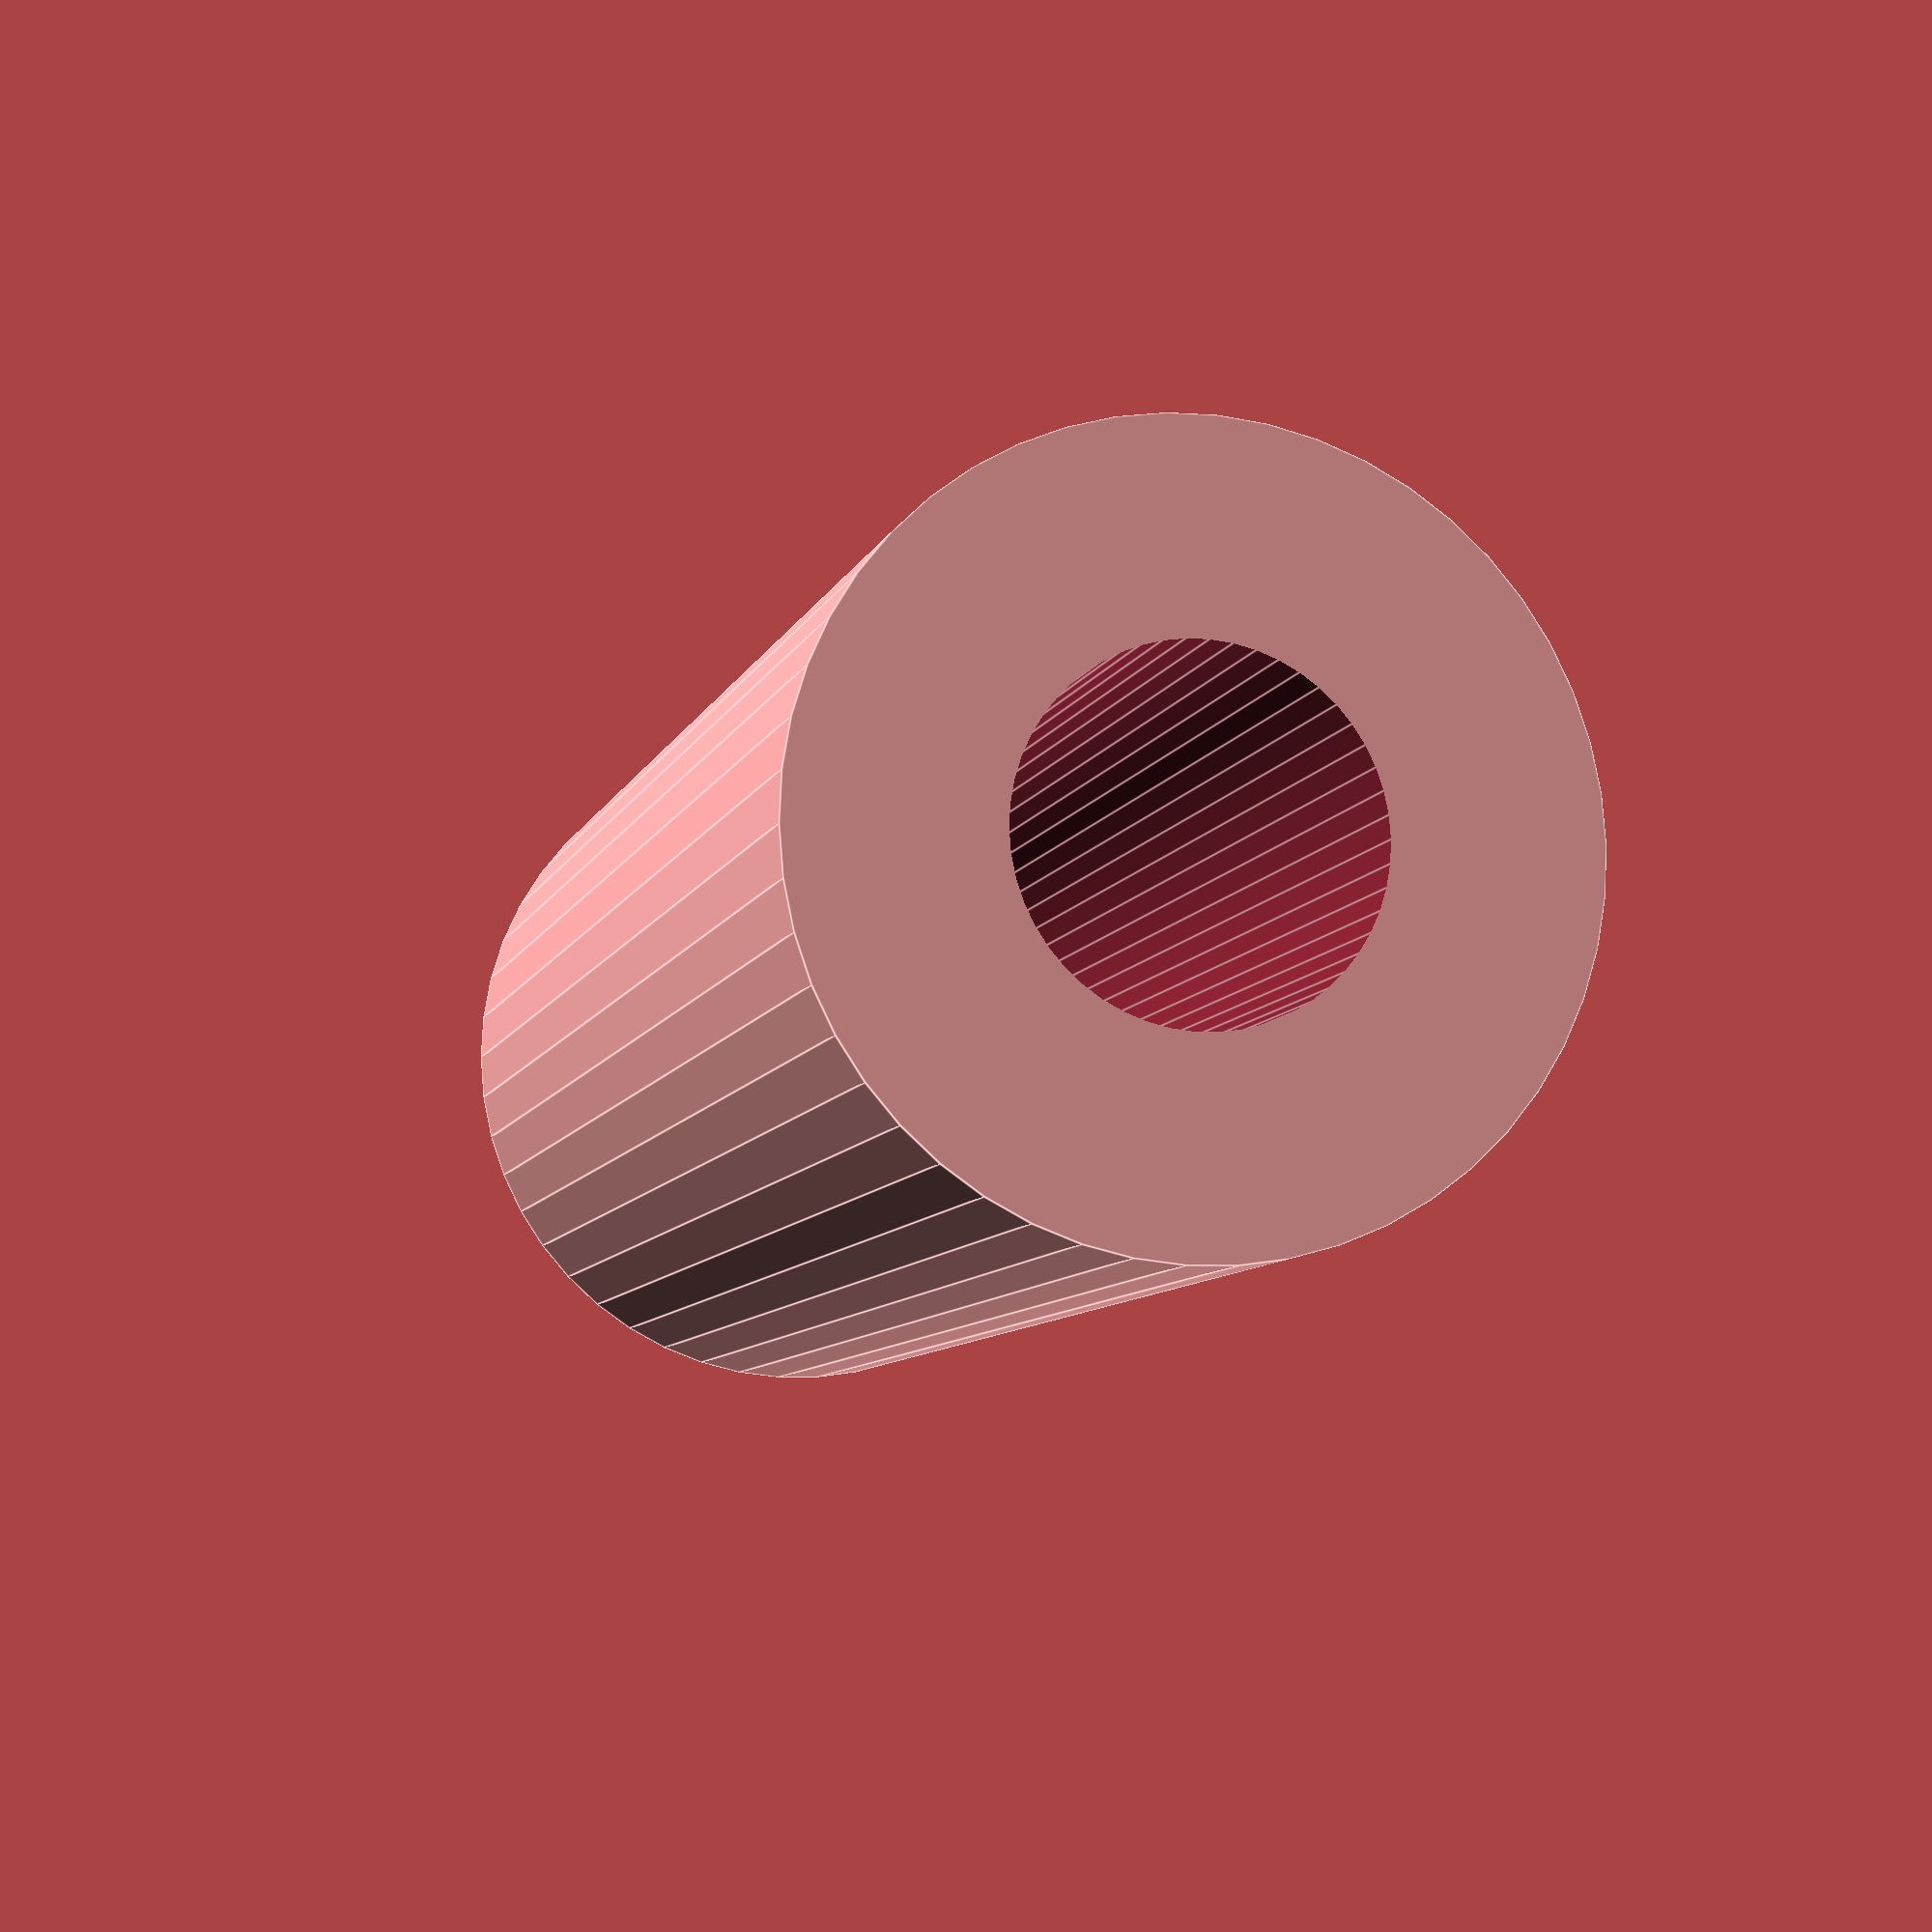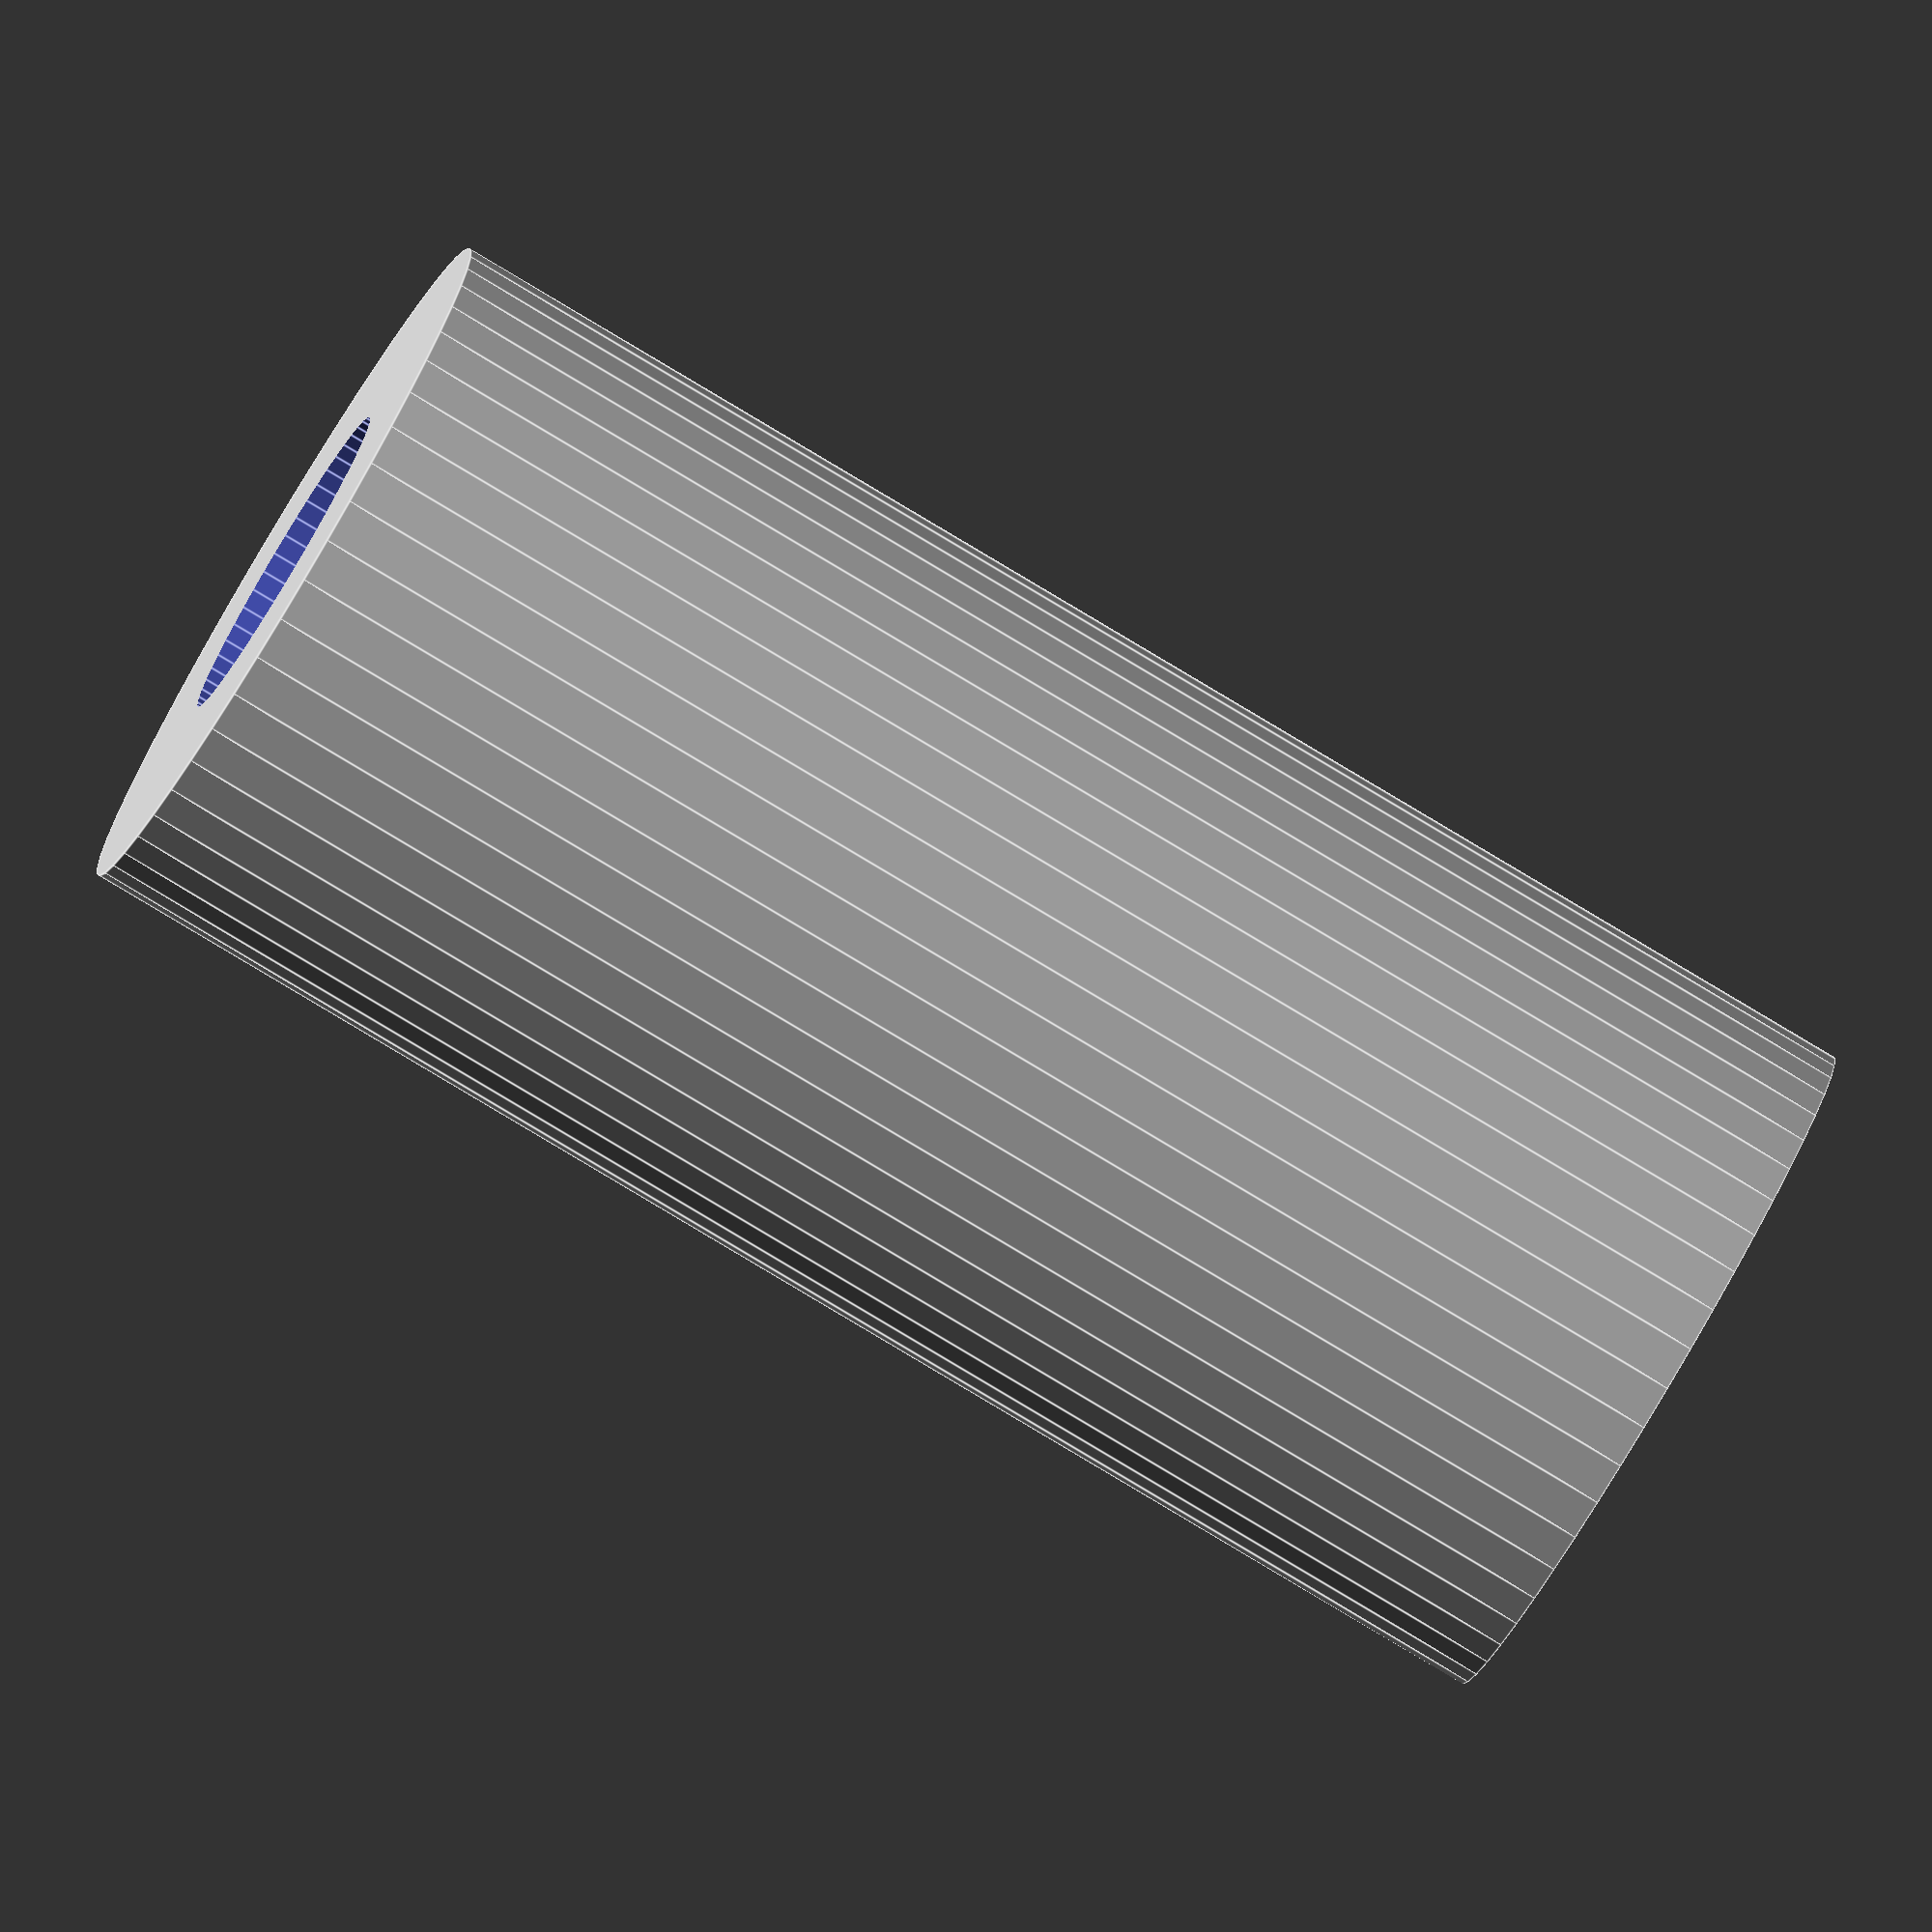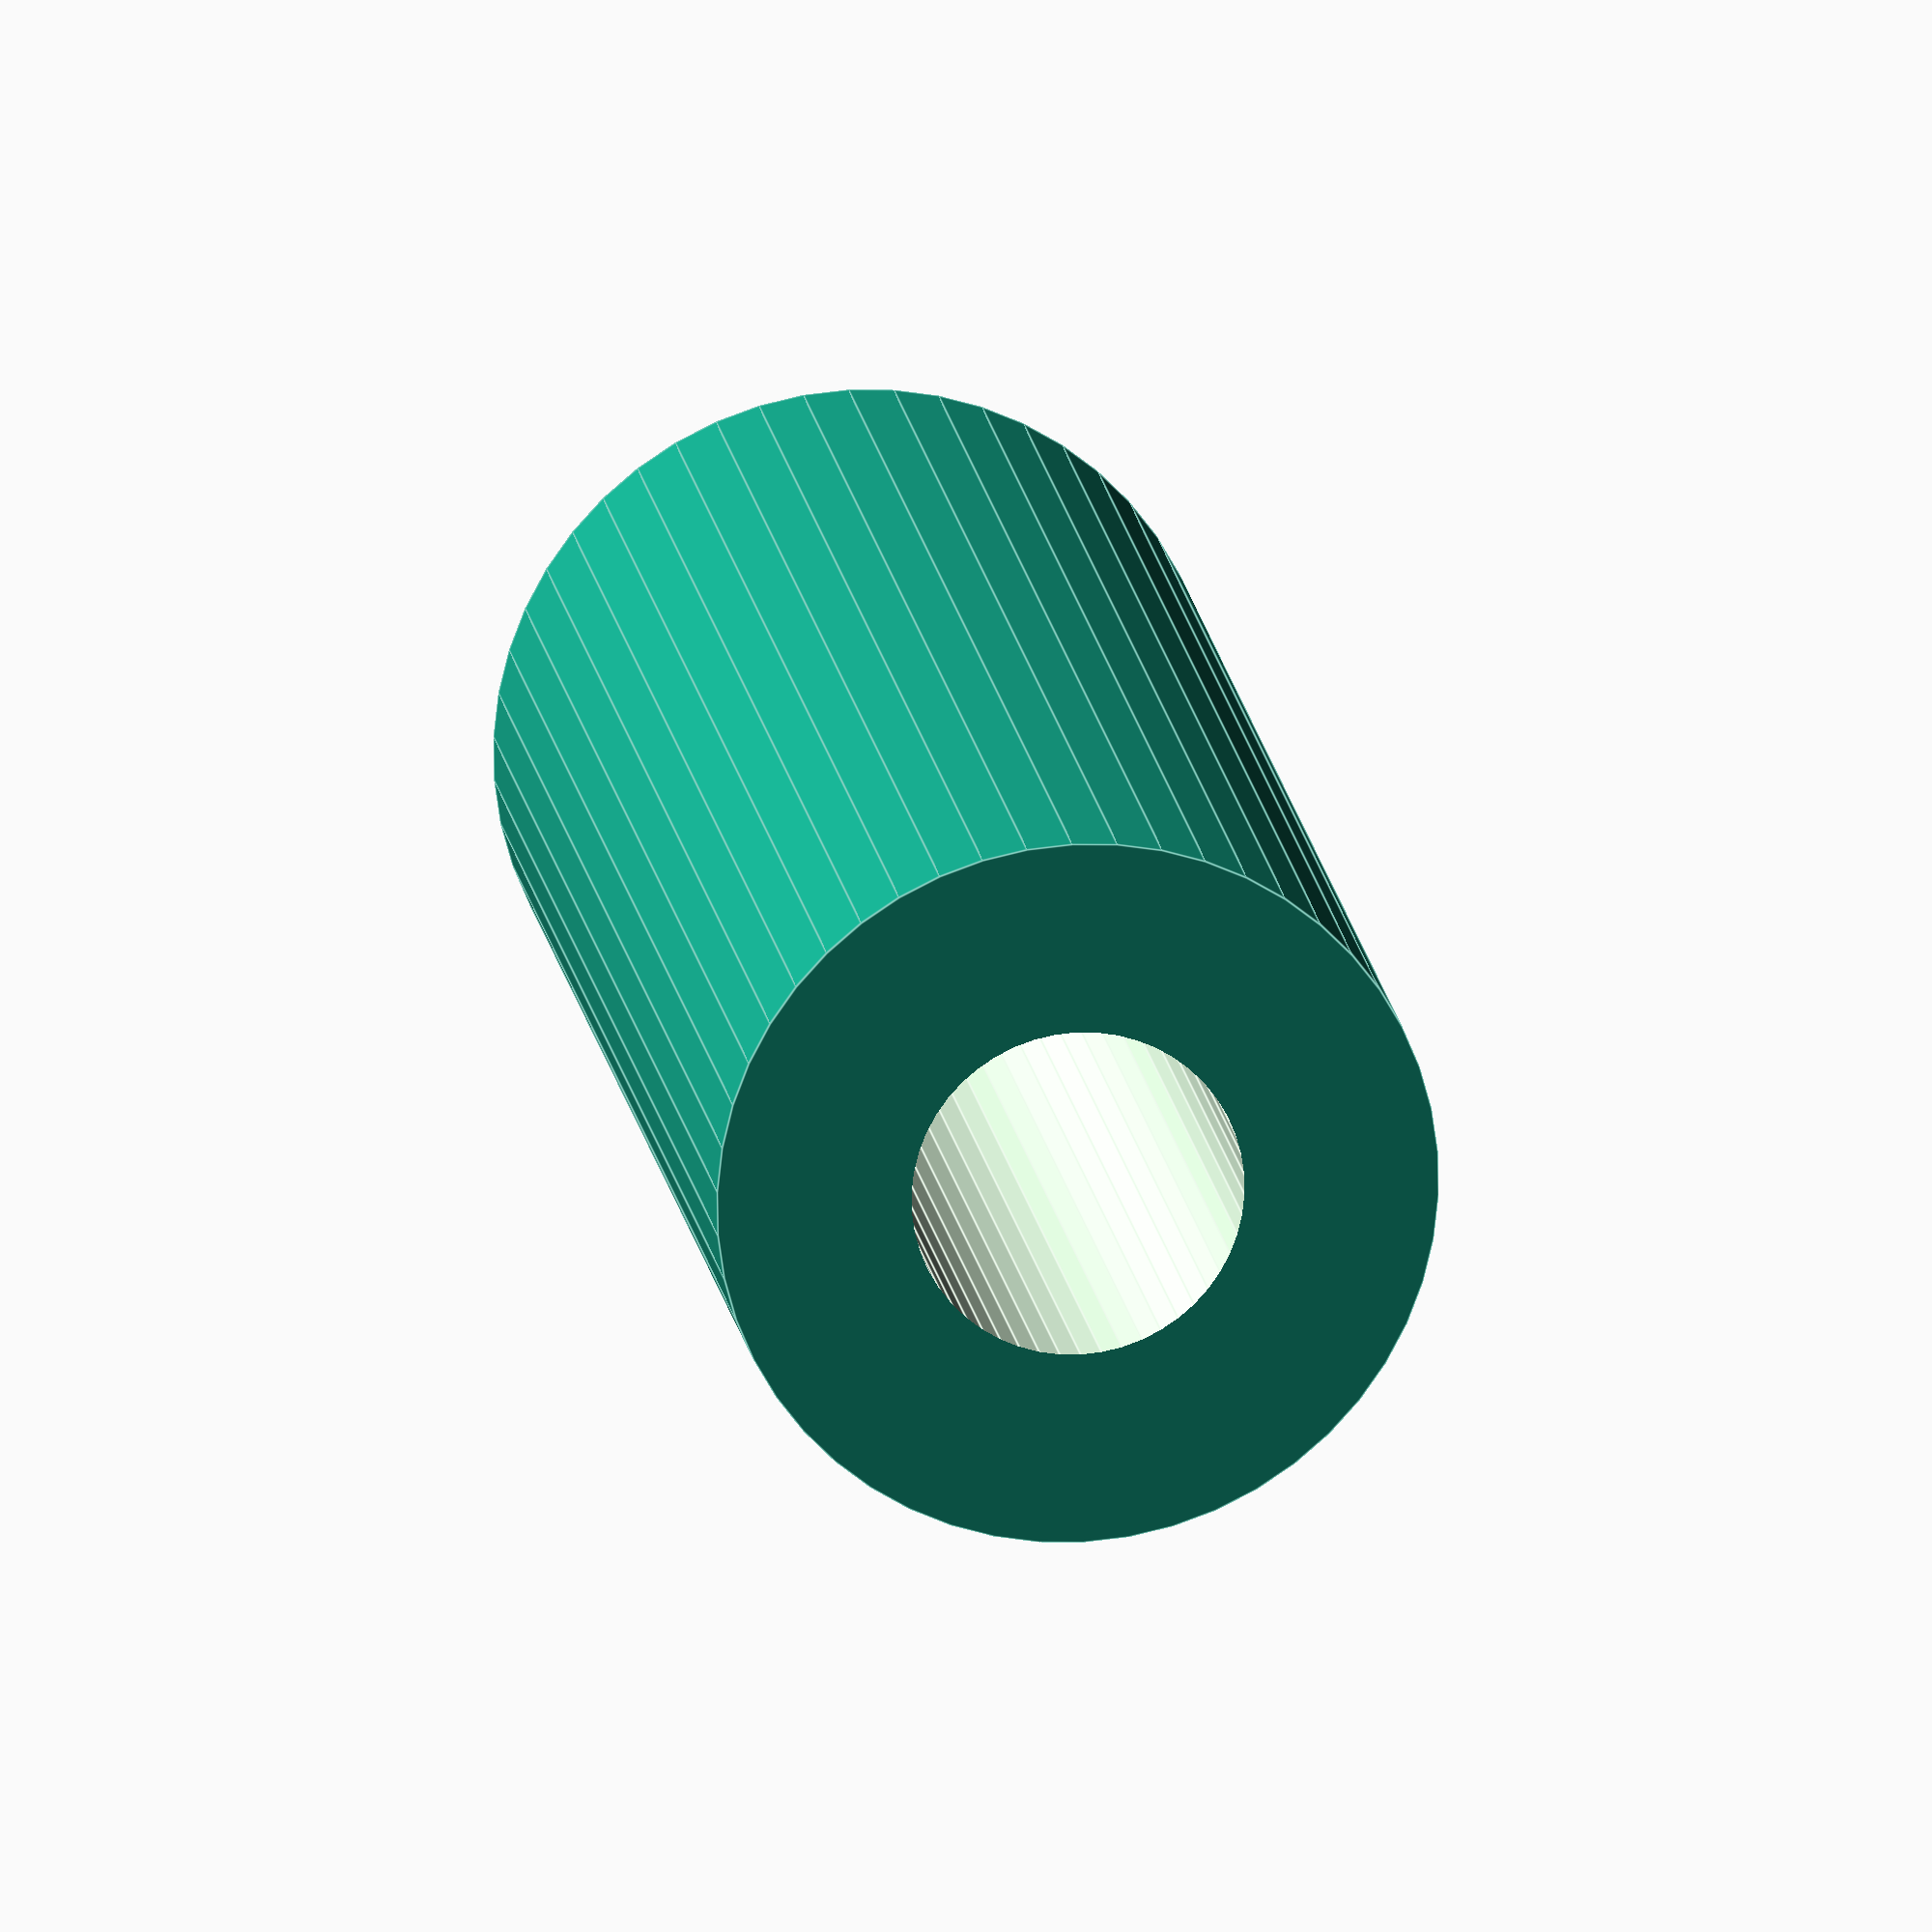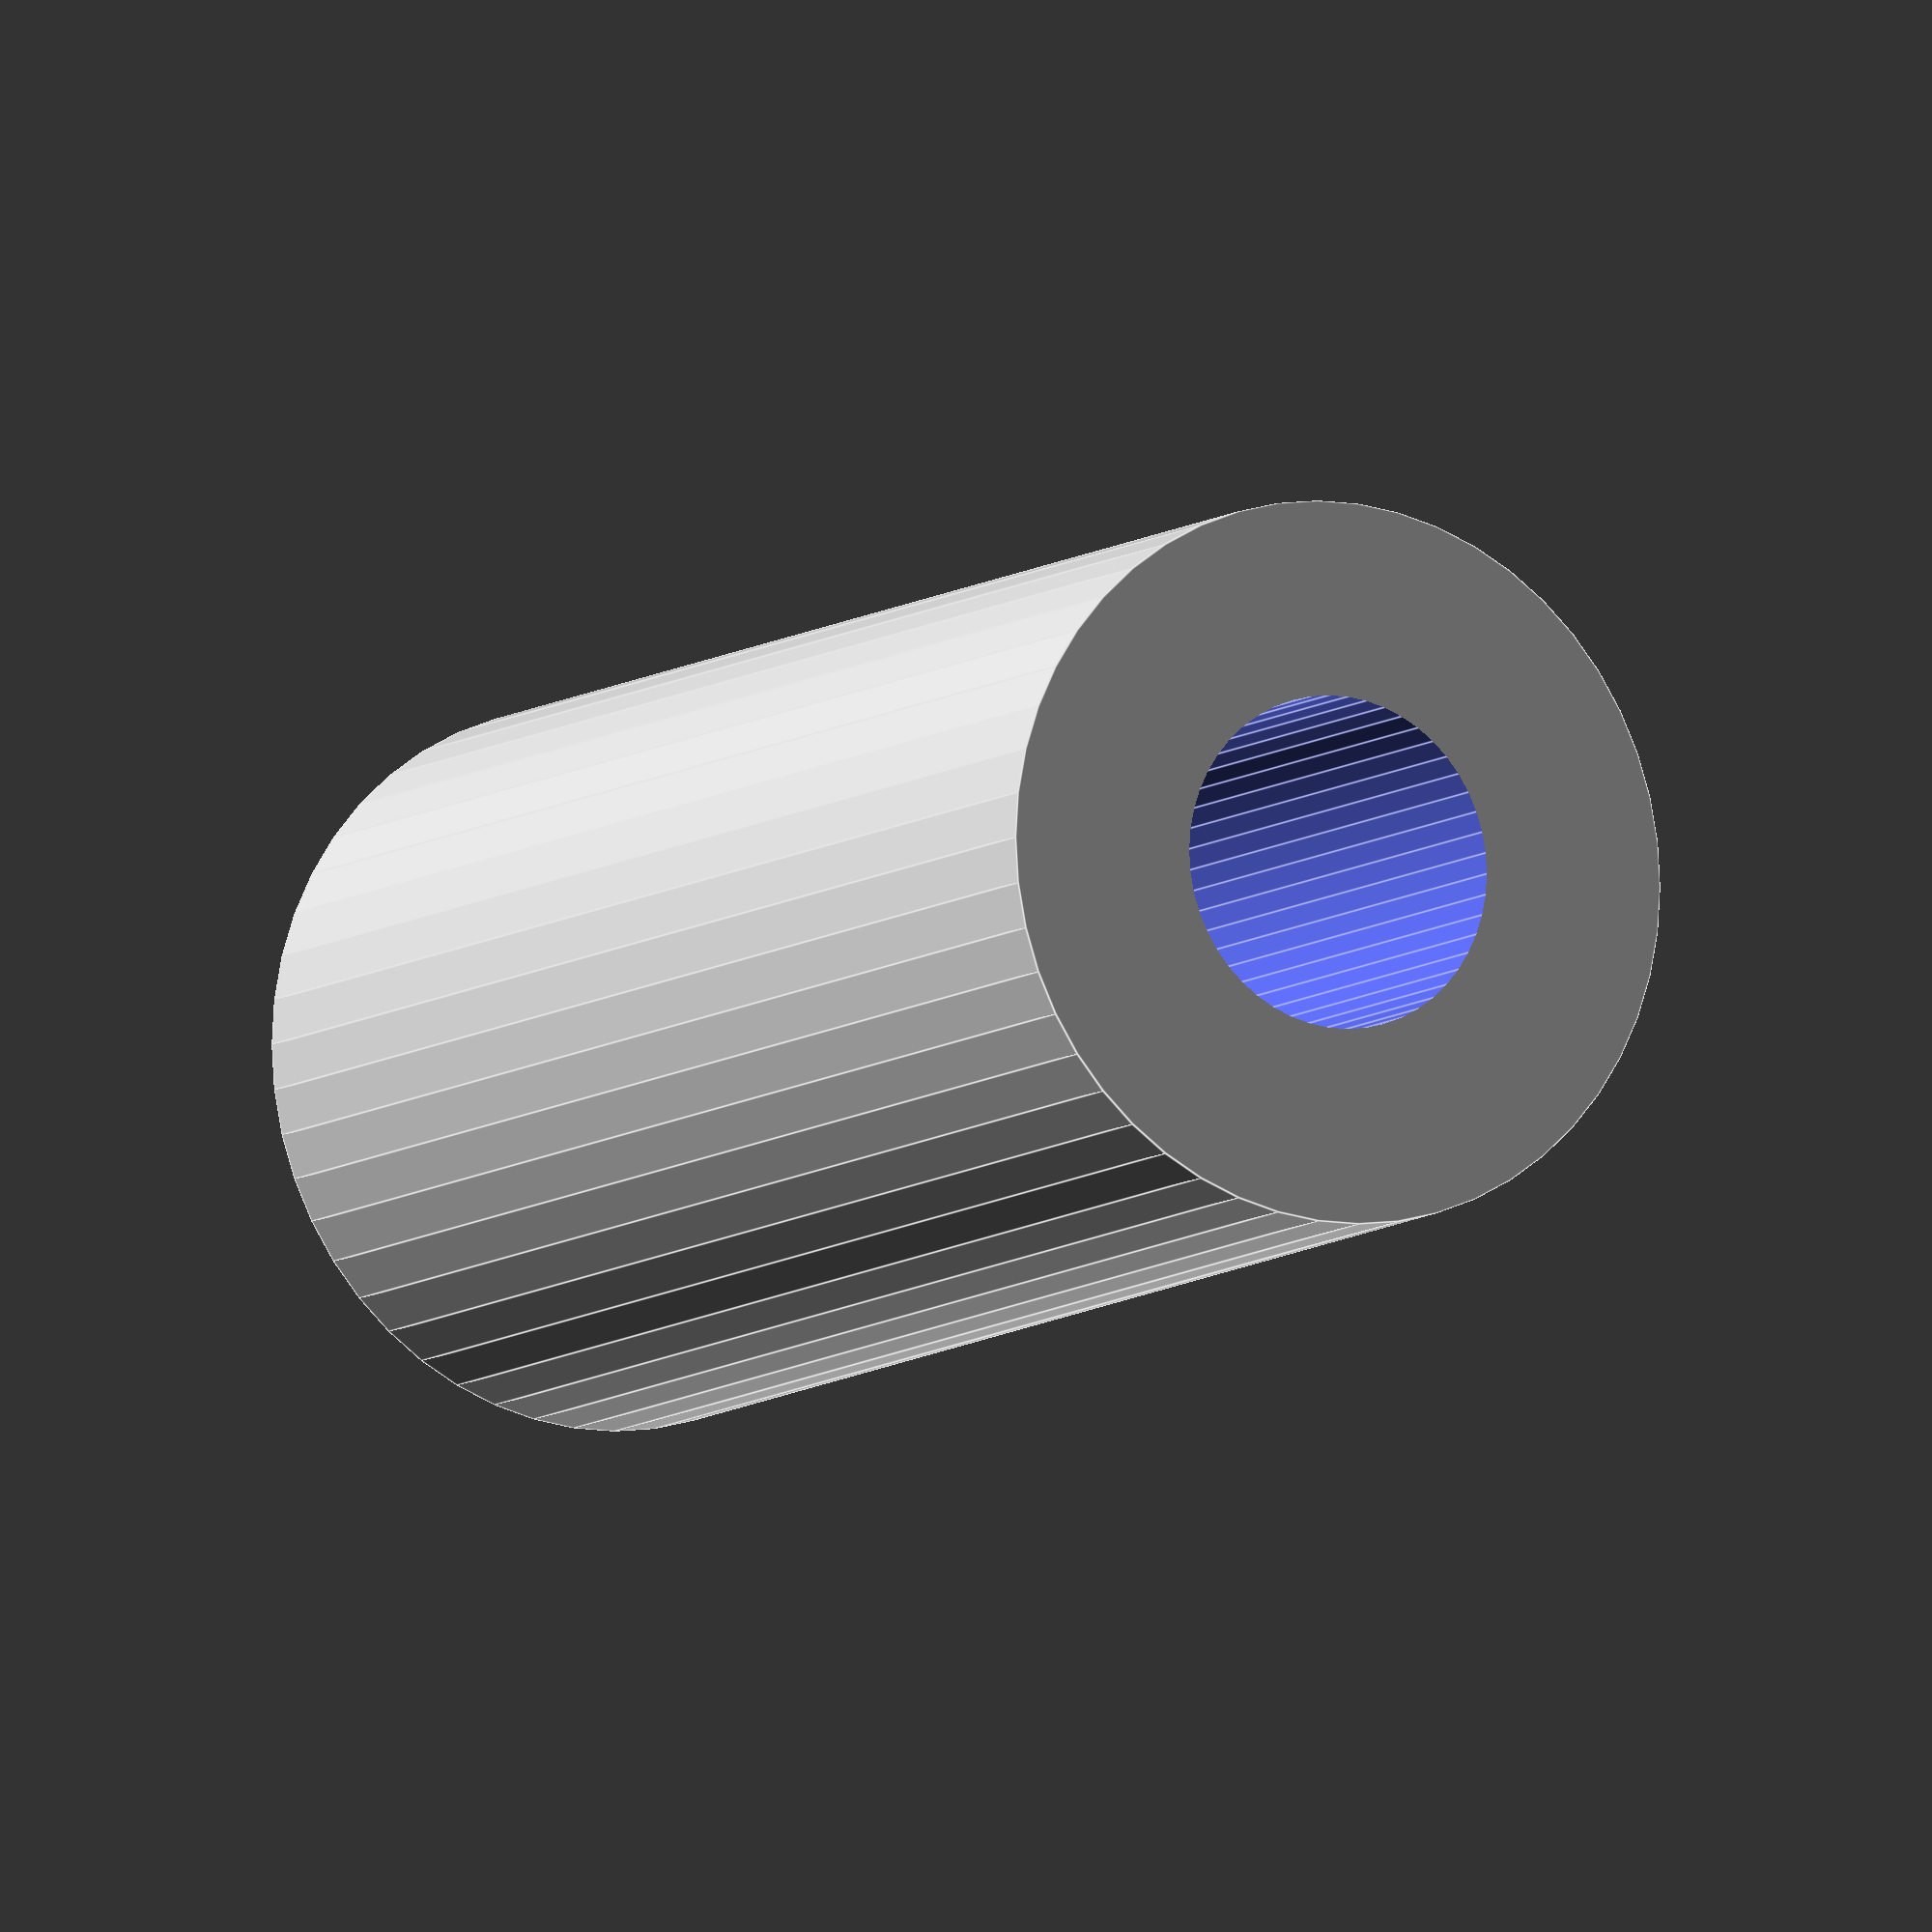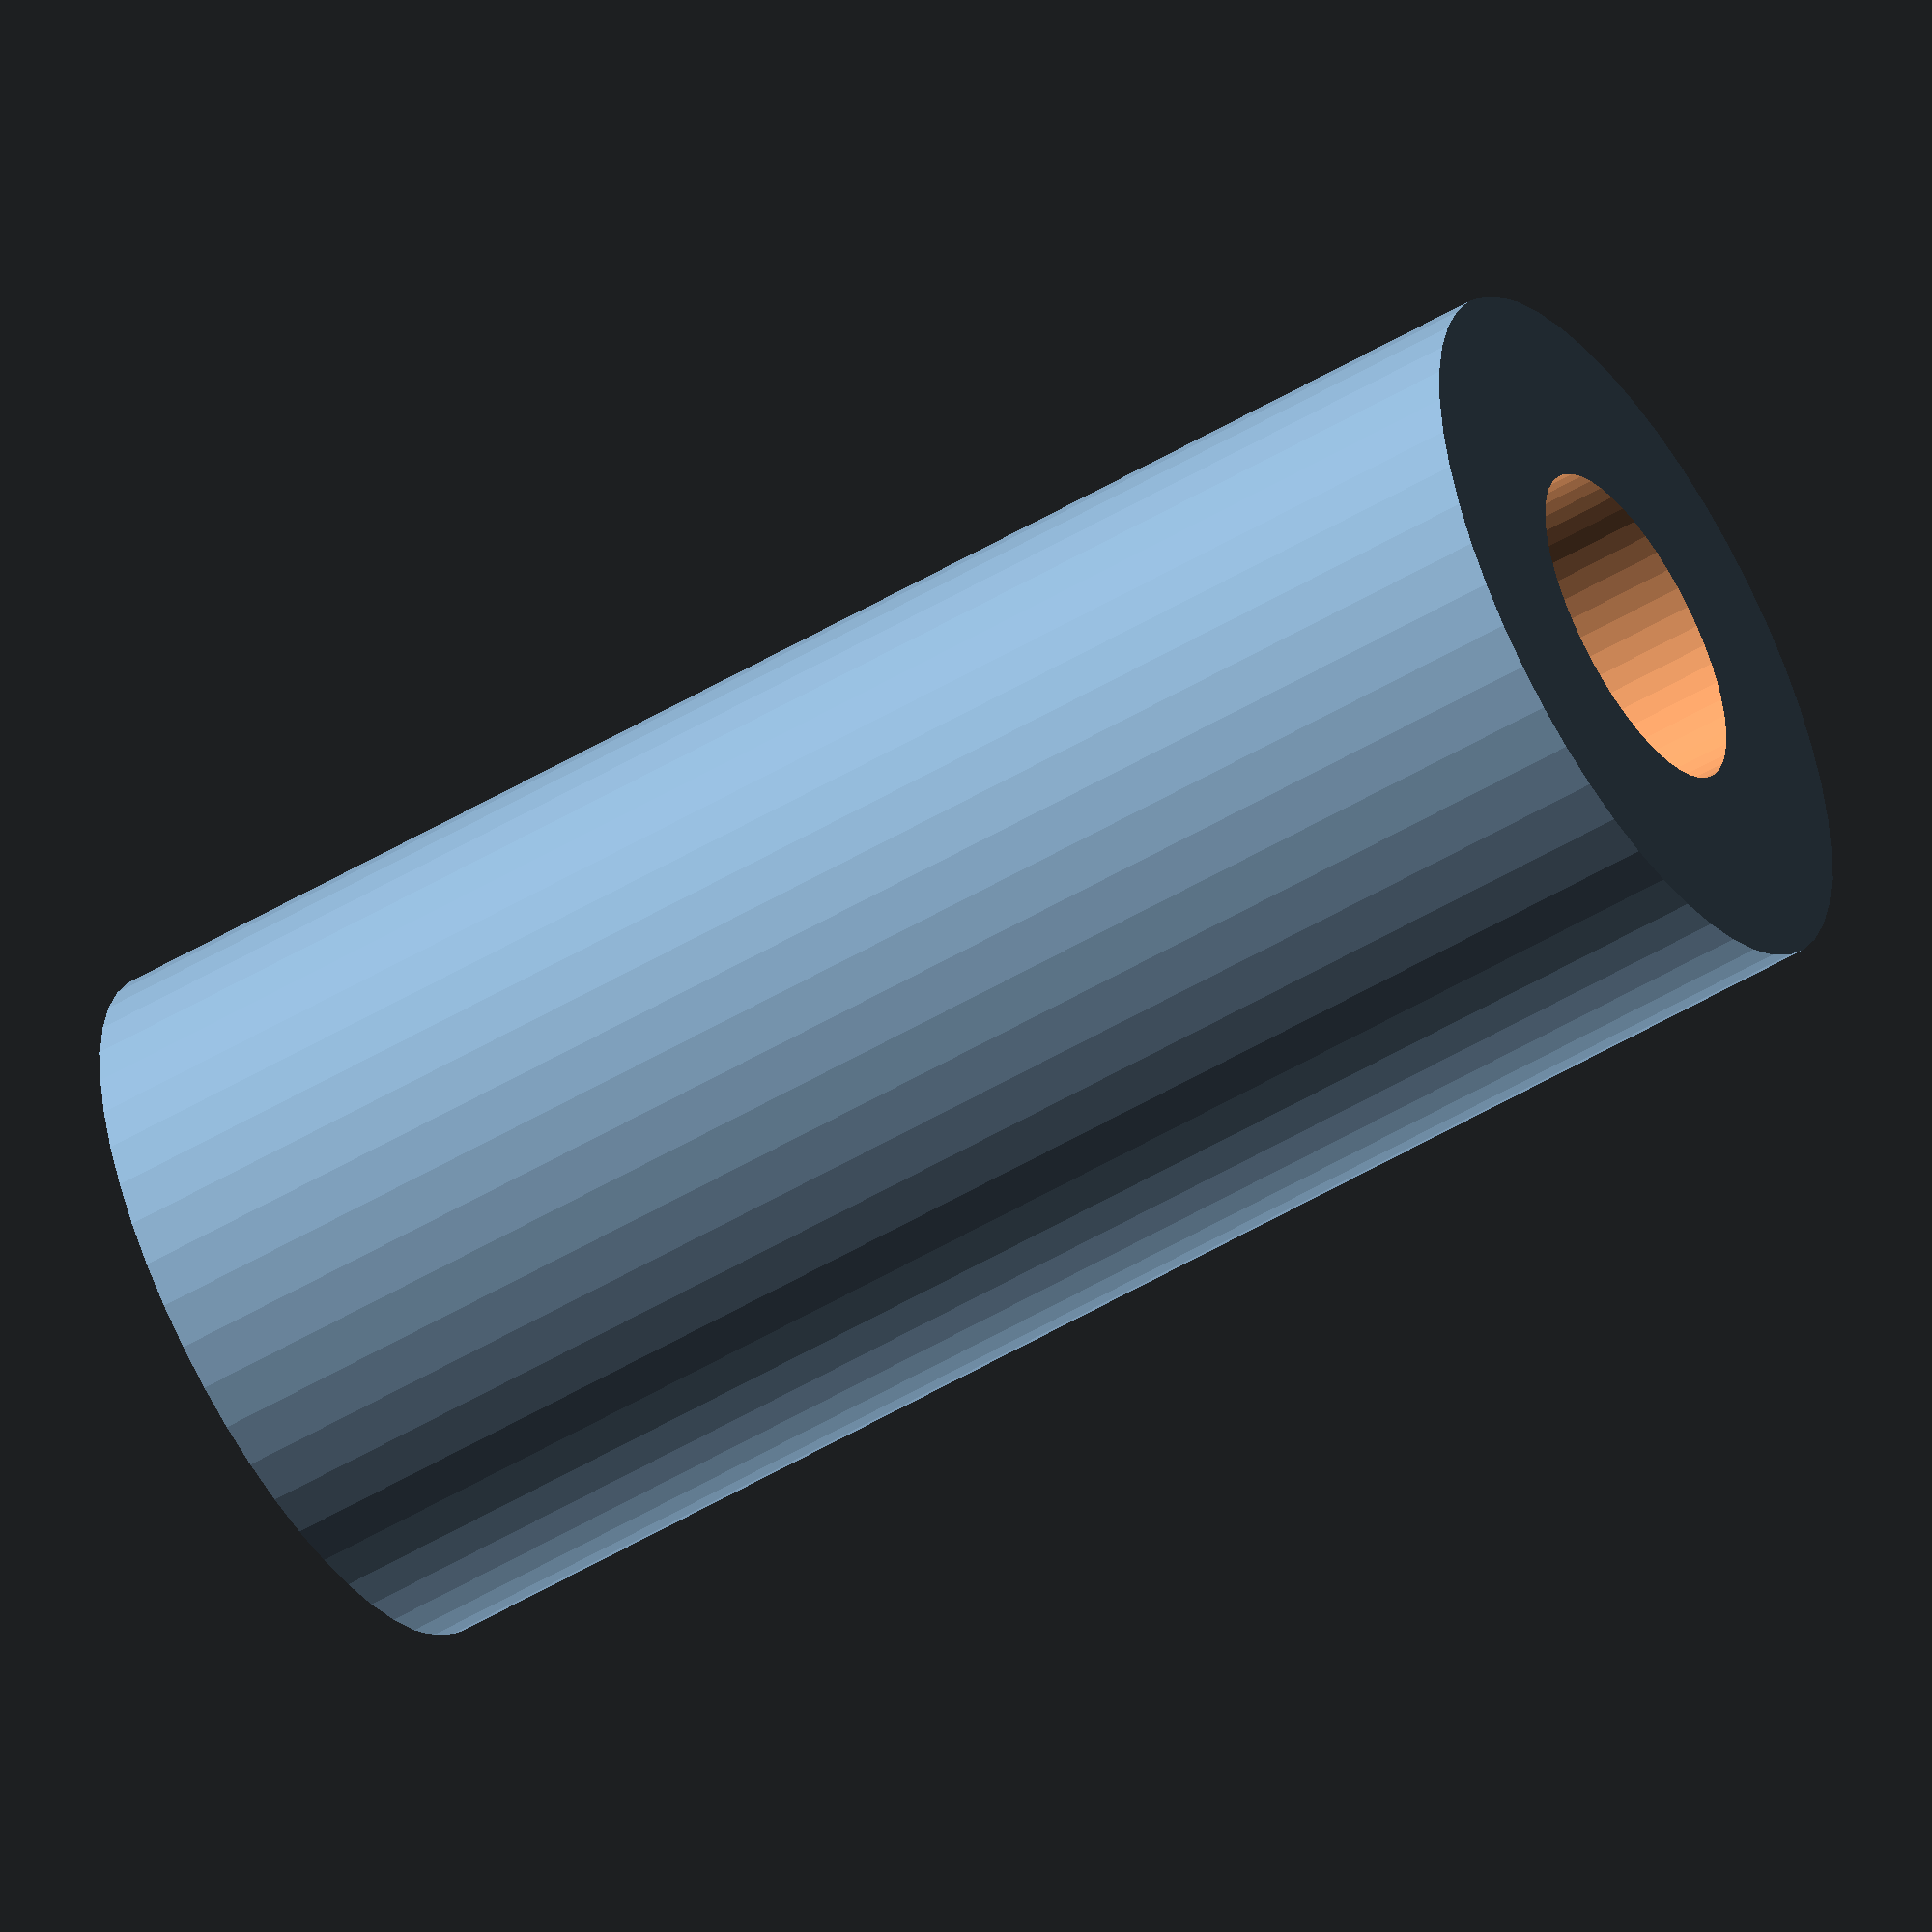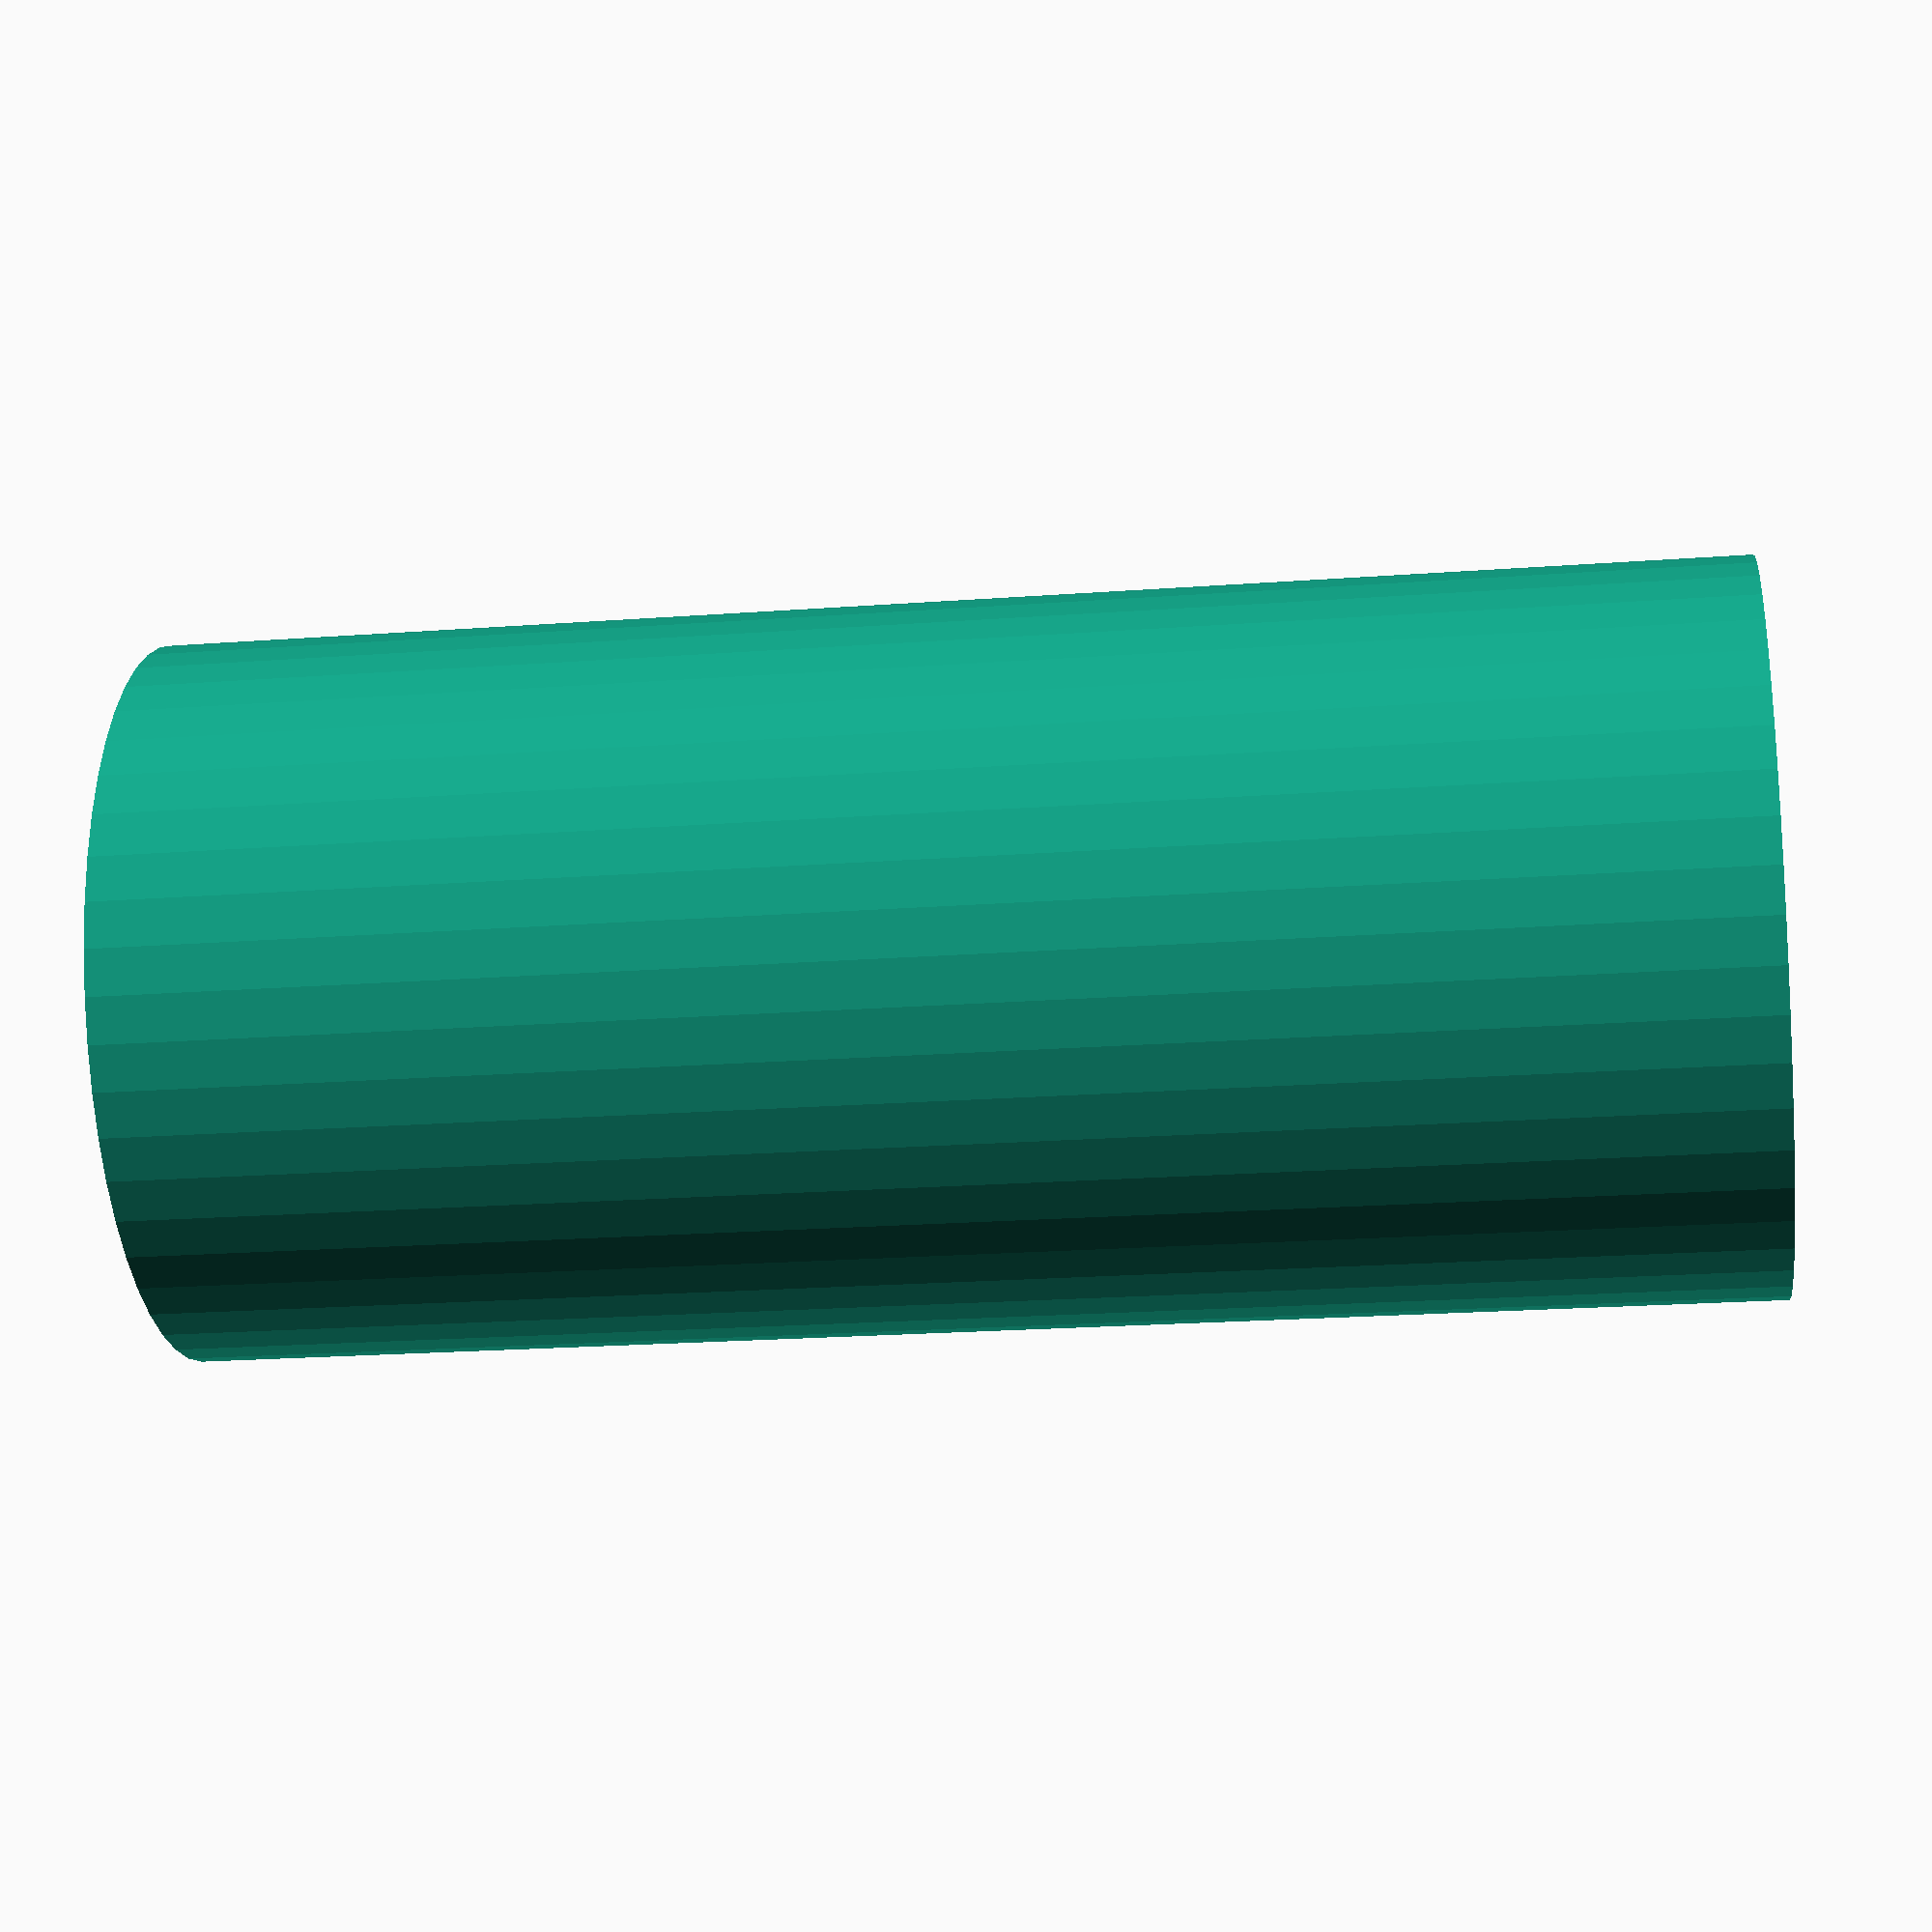
<openscad>
$fn = 50;


difference() {
	union() {
		translate(v = [0, 0, -42.5000000000]) {
			cylinder(h = 85, r = 19.5000000000);
		}
	}
	union() {
		translate(v = [0, 0, -100.0000000000]) {
			cylinder(h = 200, r = 9);
		}
	}
}
</openscad>
<views>
elev=188.3 azim=116.2 roll=14.5 proj=p view=edges
elev=261.9 azim=148.7 roll=120.9 proj=o view=edges
elev=343.2 azim=184.5 roll=171.9 proj=o view=edges
elev=8.5 azim=43.2 roll=152.1 proj=o view=edges
elev=232.6 azim=227.7 roll=57.4 proj=o view=wireframe
elev=21.2 azim=30.7 roll=277.6 proj=p view=solid
</views>
